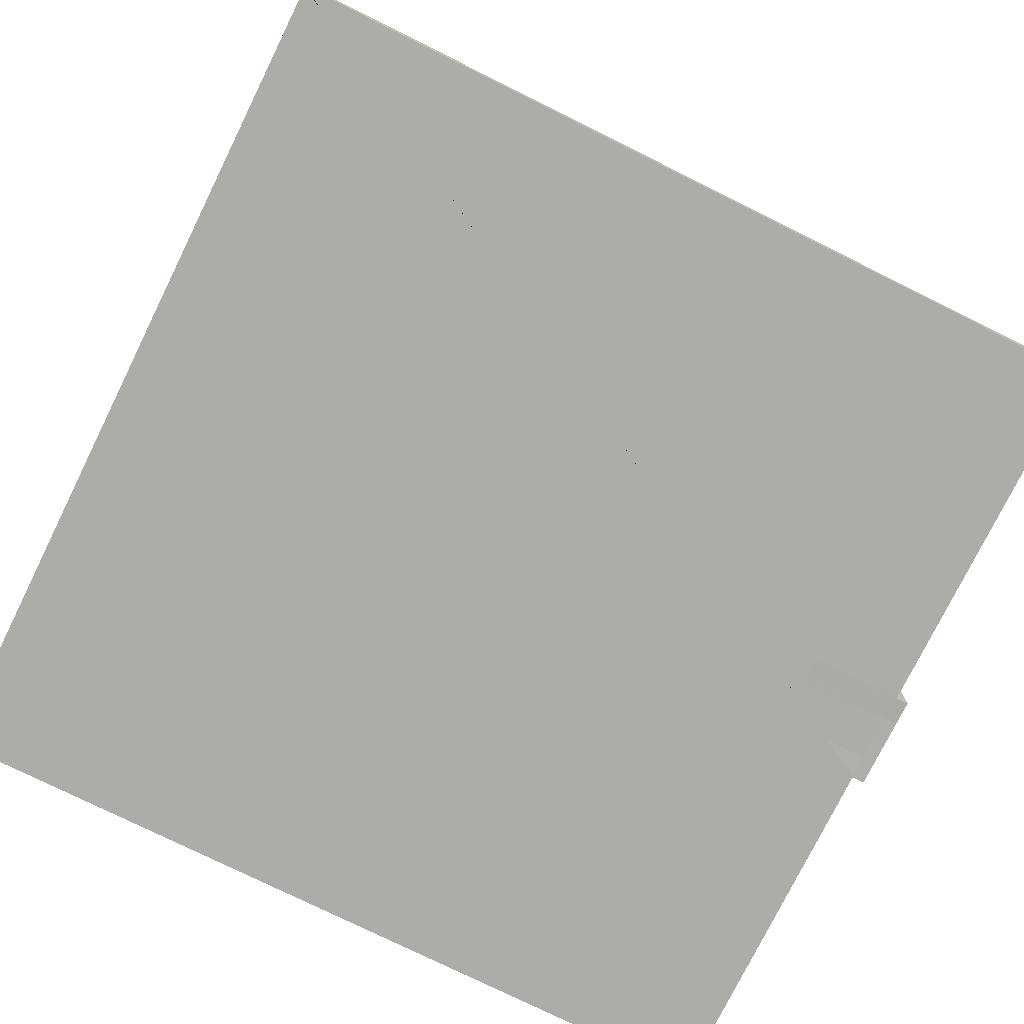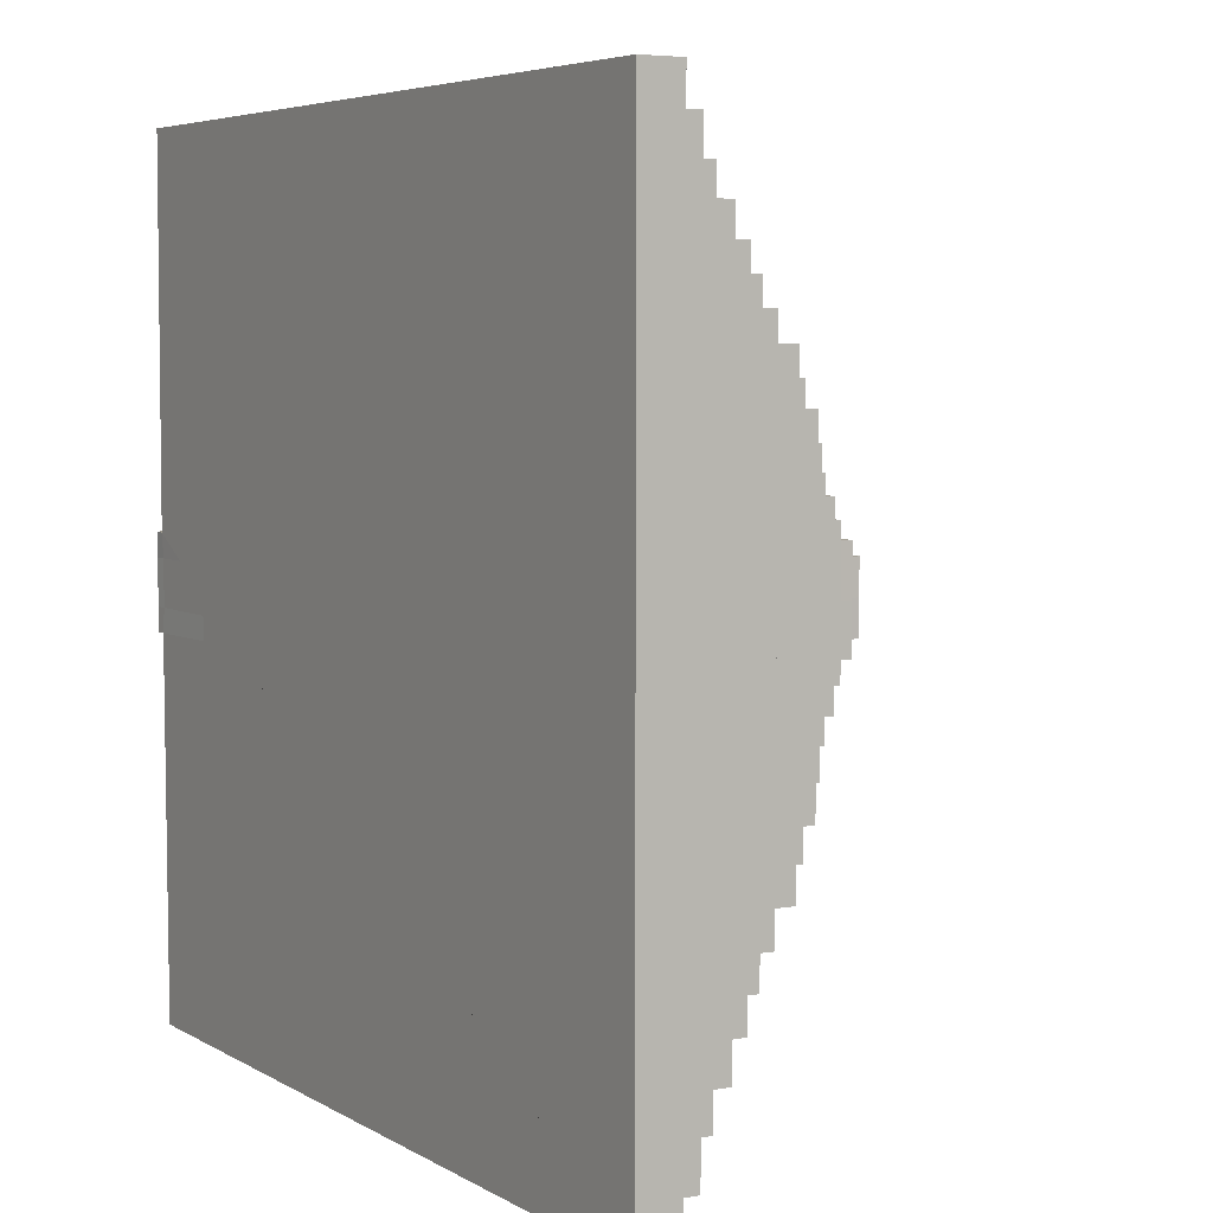
<metadata>
{"format":"obj","ext":"obj","renderer":"f3d","projection":"perspective","resolution":1024,"background":"white","views":[{"elev":-77.0,"azim":153.7,"up":"+Y"},{"elev":5.4,"azim":58.9,"up":"+Z"}]}
</metadata>
<code>
o Cube
v -10.32 -0.9407 1.136
v -10.32 2.063 1.136
v -10.32 -0.9407 -1.136
v -10.32 2.063 -1.136
v -10.32 -0.9404 -0.553
v -10.32 -0.9404 0
v -10.32 -0.9404 0.553
v -10.32 2.338 0.5621
v -10.32 2.432 0
v -10.32 2.338 -0.5621
v 10.03 0.03 -10.03
v -10.03 0.03 -10.03
v 10.03 0.03 10.03
v -10.03 0.03 10.03
v 9.262 0.07 -9.262
v -9.262 0.07 -9.262
v 9.262 0.07 9.262
v -9.262 0.07 9.262
v 8.503 0.9076 -8.503
v -8.503 0.9076 -8.503
v 8.503 0.9076 8.503
v -8.503 0.9076 8.503
v 9.268 0.8676 -9.268
v -9.268 0.8676 -9.268
v 9.268 0.8676 9.268
v -9.268 0.8676 9.268
v 7.879 1.661 -7.879
v -7.879 1.661 -7.879
v 7.879 1.661 7.879
v -7.879 1.661 7.879
v 8.51 1.621 -8.51
v -8.51 1.621 -8.51
v 8.51 1.621 8.51
v -8.51 1.621 8.51
v 7.213 2.476 -7.213
v -7.213 2.476 -7.213
v 7.213 2.476 7.213
v -7.213 2.476 7.213
v 7.886 2.436 -7.886
v -7.886 2.436 -7.886
v 7.886 2.436 7.886
v -7.886 2.436 7.886
v 6.609 3.236 -6.609
v -6.609 3.236 -6.609
v 6.609 3.236 6.609
v -6.609 3.236 6.609
v 7.219 3.196 -7.219
v -7.219 3.196 -7.219
v 7.219 3.196 7.219
v -7.219 3.196 7.219
v 6.615 3.88 -6.615
v -6.615 3.88 -6.615
v 6.615 3.88 6.615
v -6.615 3.88 6.615
v 6.005 3.92 -6.005
v -6.005 3.92 -6.005
v 6.005 3.92 6.005
v -6.005 3.92 6.005
v 5.35 4.667 -5.35
v -5.35 4.667 -5.35
v 5.35 4.667 5.35
v -5.35 4.667 5.35
v 6.012 4.627 -6.012
v -6.012 4.627 -6.012
v 6.012 4.627 6.012
v -6.012 4.627 6.012
v 4.699 5.598 -4.699
v -4.699 5.598 -4.699
v 4.699 5.598 4.699
v -4.699 5.598 4.699
v 5.357 5.558 -5.357
v -5.357 5.558 -5.357
v 5.357 5.558 5.357
v -5.357 5.558 5.357
v 4.088 6.205 -4.088
v -4.088 6.205 -4.088
v 4.088 6.205 4.088
v -4.088 6.205 4.088
v 4.706 6.165 -4.706
v -4.706 6.165 -4.706
v 4.706 6.165 4.706
v -4.706 6.165 4.706
v 3.392 6.935 -3.392
v -3.392 6.935 -3.392
v 3.392 6.935 3.392
v -3.392 6.935 3.392
v 4.095 6.895 -4.095
v -4.095 6.895 -4.095
v 4.095 6.895 4.095
v -4.095 6.895 4.095
v 2.759 7.519 -2.759
v -2.759 7.519 -2.759
v 2.759 7.519 2.759
v -2.759 7.519 2.759
v 3.399 7.479 -3.399
v -3.399 7.479 -3.399
v 3.399 7.479 3.399
v -3.399 7.479 3.399
v 2.247 8.069 -2.247
v -2.247 8.069 -2.247
v 2.247 8.069 2.247
v -2.247 8.069 2.247
v 2.766 8.029 -2.766
v -2.766 8.029 -2.766
v 2.766 8.029 2.766
v -2.766 8.029 2.766
v 1.714 8.676 -1.714
v -1.714 8.676 -1.714
v 1.714 8.676 1.714
v -1.714 8.676 1.714
v 2.254 8.636 -2.254
v -2.254 8.636 -2.254
v 2.254 8.636 2.254
v -2.254 8.636 2.254
v 1.248 9.219 -1.248
v -1.248 9.219 -1.248
v 1.248 9.219 1.248
v -1.248 9.219 1.248
v 1.72 9.179 -1.72
v -1.72 9.179 -1.72
v 1.72 9.179 1.72
v -1.72 9.179 1.72
v 0.8702 9.839 -0.8702
v -0.8702 9.839 -0.8702
v 0.8702 9.839 0.8702
v -0.8702 9.839 0.8702
v 1.255 9.799 -1.255
v -1.255 9.799 -1.255
v 1.255 9.799 1.255
v -1.255 9.799 1.255
v 0.8768 10.25 -0.8768
v -0.8768 10.25 -0.8768
v 0.8768 10.25 0.8768
v -0.8768 10.25 0.8768
v 10.03 -0.933 -10.03
v -10.03 -0.933 -10.03
v 10.03 -0.933 10.03
v -10.03 -0.933 10.03
v -7.884 2.338 0.5623
v -7.888 2.437 0
v -7.884 2.338 -0.5623
v -7.824 -0.933 0
v -7.883 2.064 1.137
v -7.824 -0.933 0.553
v -7.824 -0.933 -0.553
v -7.883 2.064 -1.137
v -10.02 0.02331 -1.176
v -9.262 0.8609 -1.176
v -8.503 1.614 -1.176
v -10.02 0.02331 1.176
v -10.02 -0.9571 1.124
v -9.268 0.03 1.136
v -7.824 -0.933 1.106
v -9.262 0.8609 1.176
v -8.503 1.614 1.176
v -8.51 0.8676 1.136
v -7.886 1.621 1.136
v -7.824 -0.933 -1.106
v -10.02 -0.9571 -1.124
v -9.268 0.03 -1.136
v -8.51 0.8676 -1.136
v -7.886 1.621 -1.136
v 9.268 0.03 0
v 10.03 0.03 0
v 9.268 0.8676 0
v 8.51 0.8676 0
v 8.51 1.621 0
v 7.886 1.621 0
v 7.886 2.436 0
v 7.219 2.436 0
v -7.219 2.436 0
v 7.219 3.196 0
v -7.219 3.196 0
v 6.615 3.196 0
v -6.615 3.196 0
v 6.615 3.88 0
v -6.615 3.88 0
v 6.012 3.88 0
v -6.012 3.88 0
v 6.012 4.627 0
v -6.012 4.627 0
v 5.357 4.627 0
v -5.357 4.627 0
v 5.357 5.558 0
v -5.357 5.558 0
v 4.706 5.558 0
v -4.706 5.558 0
v 4.706 6.165 0
v -4.706 6.165 0
v 4.095 6.165 0
v -4.095 6.165 0
v 4.095 6.895 0
v -4.095 6.895 0
v 3.399 6.895 0
v -3.399 6.895 0
v 3.399 7.479 0
v -3.399 7.479 0
v 2.766 7.479 0
v -2.766 7.479 0
v 2.766 8.029 0
v -2.766 8.029 0
v 2.254 8.029 0
v -2.254 8.029 0
v 2.254 8.636 0
v -2.254 8.636 0
v 1.72 8.636 0
v -1.72 8.636 0
v 1.72 9.179 0
v -1.72 9.179 0
v 1.255 9.179 0
v -1.255 9.179 0
v 1.255 9.799 0
v -1.255 9.799 0
v 0.8768 9.799 0
v -0.8768 9.799 0
v 0.8768 10.25 0
v -0.8768 10.25 0
v 10.03 -0.933 0
v -10 -0.933 0.553
v -10 -0.933 -1e-06
v -10 -0.933 -0.553
v -8.483 2.338 0.5622
v -9.242 2.338 0.5622
v -8.483 2.338 -0.5622
v -9.242 2.338 -0.5622
v -9.242 2.063 -1.136
v -8.483 2.063 -1.136
v -9.242 2.063 1.136
v -8.483 2.063 1.136
v -9.242 2.434 0
v -8.483 2.435 0
v -9.988 2.338 0.5622
v -9.988 2.338 -0.5622
v -9.988 2.063 -1.136
v -9.988 2.063 1.136
v -9.988 2.432 0
v -10.32 -0.9104 1.106
v -10.32 2.044 1.106
v -10.32 -0.9104 -1.106
v -10.32 2.044 -1.106
v -10.32 -0.9104 -0.553
v -10.32 -0.9104 0
v -10.32 -0.9104 0.553
v -10.32 2.309 0.553
v -10.32 2.401 0
v -10.32 2.309 -0.553
v 10 0 -10
v -10 0 -10
v 10 0 10
v -10 0 10
v 9.238 0 -9.238
v -9.238 0 -9.238
v 9.238 0 9.238
v -9.238 0 9.238
v 8.48 0.8376 -8.48
v -8.48 0.8376 -8.48
v 8.48 0.8376 8.48
v -8.48 0.8376 8.48
v 9.238 0.8376 -9.238
v -9.238 0.8376 -9.238
v 9.238 0.8376 9.238
v -9.238 0.8376 9.238
v 7.856 1.591 -7.856
v -7.856 1.591 -7.856
v 7.856 1.591 7.856
v -7.856 1.591 7.856
v 8.48 1.591 -8.48
v -8.48 1.591 -8.48
v 8.48 1.591 8.48
v -8.48 1.591 8.48
v 7.189 2.406 -7.189
v -7.189 2.406 -7.189
v 7.189 2.406 7.189
v -7.189 2.406 7.189
v 7.856 2.406 -7.856
v -7.856 2.406 -7.856
v 7.856 2.406 7.856
v -7.856 2.406 7.856
v 6.585 3.166 -6.585
v -6.585 3.166 -6.585
v 6.585 3.166 6.585
v -6.585 3.166 6.585
v 7.189 3.166 -7.189
v -7.189 3.166 -7.189
v 7.189 3.166 7.189
v -7.189 3.166 7.189
v 6.585 3.85 -6.585
v -6.585 3.85 -6.585
v 6.585 3.85 6.585
v -6.585 3.85 6.585
v 5.982 3.85 -5.982
v -5.982 3.85 -5.982
v 5.982 3.85 5.982
v -5.982 3.85 5.982
v 5.327 4.597 -5.327
v -5.327 4.597 -5.327
v 5.327 4.597 5.327
v -5.327 4.597 5.327
v 5.982 4.597 -5.982
v -5.982 4.597 -5.982
v 5.982 4.597 5.982
v -5.982 4.597 5.982
v 4.676 5.528 -4.676
v -4.676 5.528 -4.676
v 4.676 5.528 4.676
v -4.676 5.528 4.676
v 5.327 5.528 -5.327
v -5.327 5.528 -5.327
v 5.327 5.528 5.327
v -5.327 5.528 5.327
v 4.065 6.135 -4.065
v -4.065 6.135 -4.065
v 4.065 6.135 4.065
v -4.065 6.135 4.065
v 4.676 6.135 -4.676
v -4.676 6.135 -4.676
v 4.676 6.135 4.676
v -4.676 6.135 4.676
v 3.369 6.865 -3.369
v -3.369 6.865 -3.369
v 3.369 6.865 3.369
v -3.369 6.865 3.369
v 4.065 6.865 -4.065
v -4.065 6.865 -4.065
v 4.065 6.865 4.065
v -4.065 6.865 4.065
v 2.736 7.449 -2.736
v -2.736 7.449 -2.736
v 2.736 7.449 2.736
v -2.736 7.449 2.736
v 3.369 7.449 -3.369
v -3.369 7.449 -3.369
v 3.369 7.449 3.369
v -3.369 7.449 3.369
v 2.224 7.999 -2.224
v -2.224 7.999 -2.224
v 2.224 7.999 2.224
v -2.224 7.999 2.224
v 2.736 7.999 -2.736
v -2.736 7.999 -2.736
v 2.736 7.999 2.736
v -2.736 7.999 2.736
v 1.69 8.606 -1.69
v -1.69 8.606 -1.69
v 1.69 8.606 1.69
v -1.69 8.606 1.69
v 2.224 8.606 -2.224
v -2.224 8.606 -2.224
v 2.224 8.606 2.224
v -2.224 8.606 2.224
v 1.225 9.149 -1.225
v -1.225 9.149 -1.225
v 1.225 9.149 1.225
v -1.225 9.149 1.225
v 1.69 9.149 -1.69
v -1.69 9.149 -1.69
v 1.69 9.149 1.69
v -1.69 9.149 1.69
v 0.8468 9.769 -0.8468
v -0.8468 9.769 -0.8468
v 0.8468 9.769 0.8468
v -0.8468 9.769 0.8468
v 1.225 9.769 -1.225
v -1.225 9.769 -1.225
v 1.225 9.769 1.225
v -1.225 9.769 1.225
v 0.8468 10.22 -0.8468
v -0.8468 10.22 -0.8468
v 0.8468 10.22 0.8468
v -0.8468 10.22 0.8468
v 10 -0.903 -10
v -10 -0.903 -10
v 10 -0.903 10
v -10 -0.903 10
v -7.856 2.309 0.553
v -7.856 2.406 0
v -7.856 2.309 -0.553
v -7.824 -0.903 0
v -7.856 2.044 1.106
v -7.824 -0.903 0.553
v -7.824 -0.903 -0.553
v -7.856 2.044 -1.106
v -10 0 -1.106
v -9.238 0.8376 -1.106
v -8.48 1.591 -1.106
v -10 0 1.106
v -10 -0.903 1.106
v -9.238 0 1.106
v -7.824 -0.903 1.106
v -9.238 0.8376 1.106
v -8.48 1.591 1.106
v -8.48 0.8376 1.106
v -7.856 1.591 1.106
v -7.824 -0.903 -1.106
v -10 -0.903 -1.106
v -9.238 0 -1.106
v -8.48 0.8376 -1.106
v -7.856 1.591 -1.106
v 9.238 0 0
v 10 0 0
v 9.238 0.8376 0
v 8.48 0.8376 0
v 8.48 1.591 0
v 7.856 1.591 0
v 7.856 2.406 0
v 7.189 2.406 0
v -7.189 2.406 0
v 7.189 3.166 0
v -7.189 3.166 0
v 6.585 3.166 0
v -6.585 3.166 0
v 6.585 3.85 0
v -6.585 3.85 0
v 5.982 3.85 0
v -5.982 3.85 0
v 5.982 4.597 0
v -5.982 4.597 0
v 5.327 4.597 0
v -5.327 4.597 0
v 5.327 5.528 0
v -5.327 5.528 0
v 4.676 5.528 0
v -4.676 5.528 0
v 4.676 6.135 0
v -4.676 6.135 0
v 4.065 6.135 0
v -4.065 6.135 0
v 4.065 6.865 0
v -4.065 6.865 0
v 3.369 6.865 0
v -3.369 6.865 0
v 3.369 7.449 0
v -3.369 7.449 0
v 2.736 7.449 0
v -2.736 7.449 0
v 2.736 7.999 0
v -2.736 7.999 0
v 2.224 7.999 0
v -2.224 7.999 0
v 2.224 8.606 0
v -2.224 8.606 0
v 1.69 8.606 0
v -1.69 8.606 0
v 1.69 9.149 0
v -1.69 9.149 0
v 1.225 9.149 0
v -1.225 9.149 0
v 1.225 9.769 0
v -1.225 9.769 0
v 0.8468 9.769 0
v -0.8468 9.769 0
v 0.8468 10.22 0
v -0.8468 10.22 0
v 10 -0.903 0
v -10 -0.903 0.553
v -10 -0.903 -1e-06
v -10 -0.903 -0.553
v -8.483 2.309 0.553
v -9.242 2.309 0.553
v -8.483 2.309 -0.553
v -9.242 2.309 -0.553
v -9.242 2.044 -1.106
v -8.483 2.044 -1.106
v -9.242 2.044 1.106
v -8.483 2.044 1.106
v -9.242 2.403 0
v -8.483 2.405 0
v -9.988 2.309 0.553
v -9.988 2.309 -0.553
v -9.988 2.044 -1.106
v -9.988 2.044 1.106
v -9.988 2.402 0
g Cube_Cube_Material
f 222 139 140 231
f 224 141 146 227
f 231 140 141 224
f 4 234 147 159 3
f 229 143 139 222
f 5 221 220 6
f 16 160 148 24
f 16 15 11 12
f 163 17 13 164
f 17 18 14 13
f 18 152 150 14
f 20 161 149 32
f 163 15 23 165
f 18 17 25 26
f 15 16 24 23
f 20 19 23 24
f 166 21 25 165
f 21 22 26 25
f 22 156 154 26
f 27 28 40 39
f 166 19 31 167
f 22 21 33 34
f 19 20 32 31
f 28 27 31 32
f 168 29 33 167
f 29 30 34 33
f 30 157 155 34
f 38 37 49 50
f 28 162 146 141 140 40
f 168 27 39 169
f 30 29 41 42
f 36 35 39 40
f 170 37 41 169
f 37 38 42 41
f 171 36 40 140
f 174 43 51 176
f 35 36 48 47
f 171 38 50 173
f 170 35 47 172
f 44 43 47 48
f 174 45 49 172
f 45 46 50 49
f 175 44 48 173
f 54 53 57 58
f 46 45 53 54
f 43 44 52 51
f 175 46 54 177
f 179 58 66 181
f 51 52 56 55
f 177 54 58 179
f 176 51 55 178
f 62 61 73 74
f 178 55 63 180
f 58 57 65 66
f 55 56 64 63
f 60 59 63 64
f 182 61 65 180
f 61 62 66 65
f 183 60 64 181
f 70 69 81 82
f 59 60 72 71
f 183 62 74 185
f 182 59 71 184
f 68 67 71 72
f 186 69 73 184
f 69 70 74 73
f 187 68 72 185
f 191 78 90 193
f 67 68 80 79
f 187 70 82 189
f 186 67 79 188
f 76 75 79 80
f 190 77 81 188
f 77 78 82 81
f 191 76 80 189
f 195 86 98 197
f 190 75 87 192
f 78 77 89 90
f 75 76 88 87
f 84 83 87 88
f 194 85 89 192
f 85 86 90 89
f 195 84 88 193
f 94 93 105 106
f 194 83 95 196
f 86 85 97 98
f 83 84 96 95
f 92 91 95 96
f 198 93 97 196
f 93 94 98 97
f 199 92 96 197
f 102 101 113 114
f 91 92 104 103
f 199 94 106 201
f 198 91 103 200
f 100 99 103 104
f 202 101 105 200
f 101 102 106 105
f 203 100 104 201
f 207 110 122 209
f 99 100 112 111
f 203 102 114 205
f 202 99 111 204
f 108 107 111 112
f 206 109 113 204
f 109 110 114 113
f 207 108 112 205
f 115 116 128 127
f 206 107 119 208
f 110 109 121 122
f 107 108 120 119
f 116 115 119 120
f 210 117 121 208
f 117 118 122 121
f 211 116 120 209
f 126 125 133 134
f 211 118 130 213
f 210 115 127 212
f 118 117 129 130
f 124 123 127 128
f 214 125 129 212
f 125 126 130 129
f 215 124 128 213
f 217 216 131 132
f 123 124 132 131
f 215 126 134 217
f 214 123 131 216
f 13 14 138 137
f 12 11 135 136
f 14 150 151 138
f 164 13 137 218
f 135 218 137 138 151 153 144 142 145 158 159 136
f 148 161 20 24
f 149 162 28 32
f 147 160 16 12
f 159 147 12 136
f 154 152 18 26
f 155 156 22 34
f 11 164 218 135
f 125 214 216 133
f 124 215 217 132
f 134 133 216 217
f 126 215 213 130
f 123 214 212 127
f 117 210 212 129
f 116 211 213 128
f 118 211 209 122
f 115 210 208 119
f 109 206 208 121
f 110 207 205 114
f 107 206 204 111
f 101 202 204 113
f 100 203 205 112
f 108 207 209 120
f 102 203 201 106
f 99 202 200 103
f 93 198 200 105
f 92 199 201 104
f 94 199 197 98
f 91 198 196 95
f 85 194 196 97
f 86 195 193 90
f 83 194 192 87
f 77 190 192 89
f 84 195 197 96
f 78 191 189 82
f 75 190 188 79
f 69 186 188 81
f 68 187 189 80
f 76 191 193 88
f 70 187 185 74
f 67 186 184 71
f 61 182 184 73
f 60 183 185 72
f 62 183 181 66
f 59 182 180 63
f 57 178 180 65
f 53 176 178 57
f 52 177 179 56
f 56 179 181 64
f 44 175 177 52
f 46 175 173 50
f 43 174 172 47
f 37 170 172 49
f 36 171 173 48
f 45 174 176 53
f 38 171 140 42
f 35 170 169 39
f 29 168 169 41
f 27 168 167 31
f 21 166 167 33
f 19 166 165 23
f 17 163 165 25
f 15 163 164 11
f 140 139 143 157 30 42
f 151 150 235 2 1
f 3 159 221 5
f 6 220 219 7
f 7 219 151 1
f 153 151 219 144
f 142 144 219 220
f 145 142 220 221
f 158 145 221 159
f 235 228 223 232
f 228 229 222 223
f 236 230 225 233
f 230 231 224 225
f 233 225 226 234
f 225 224 227 226
f 232 223 230 236
f 223 222 231 230
f 8 232 236 9
f 154 156 155 229 228
f 155 157 143 229
f 10 233 234 4
f 9 236 233 10
f 2 235 232 8
f 150 152 154 228 235
f 234 226 148 160 147
f 226 227 149 161 148
f 227 146 162 149
f 458 467 376 375
f 460 463 382 377
f 467 460 377 376
f 240 239 395 383 470
f 465 458 375 379
f 241 242 456 457
f 252 260 384 396
f 252 248 247 251
f 399 400 249 253
f 253 249 250 254
f 254 250 386 388
f 256 268 385 397
f 399 401 259 251
f 254 262 261 253
f 251 259 260 252
f 256 260 259 255
f 402 401 261 257
f 257 261 262 258
f 258 262 390 392
f 263 275 276 264
f 402 403 267 255
f 258 270 269 257
f 255 267 268 256
f 264 268 267 263
f 404 403 269 265
f 265 269 270 266
f 266 270 391 393
f 274 286 285 273
f 264 276 376 377 382 398
f 404 405 275 263
f 266 278 277 265
f 272 276 275 271
f 406 405 277 273
f 273 277 278 274
f 407 376 276 272
f 410 412 287 279
f 271 283 284 272
f 407 409 286 274
f 406 408 283 271
f 280 284 283 279
f 410 408 285 281
f 281 285 286 282
f 411 409 284 280
f 290 294 293 289
f 282 290 289 281
f 279 287 288 280
f 411 413 290 282
f 415 417 302 294
f 287 291 292 288
f 413 415 294 290
f 412 414 291 287
f 298 310 309 297
f 414 416 299 291
f 294 302 301 293
f 291 299 300 292
f 296 300 299 295
f 418 416 301 297
f 297 301 302 298
f 419 417 300 296
f 306 318 317 305
f 295 307 308 296
f 419 421 310 298
f 418 420 307 295
f 304 308 307 303
f 422 420 309 305
f 305 309 310 306
f 423 421 308 304
f 427 429 326 314
f 303 315 316 304
f 423 425 318 306
f 422 424 315 303
f 312 316 315 311
f 426 424 317 313
f 313 317 318 314
f 427 425 316 312
f 431 433 334 322
f 426 428 323 311
f 314 326 325 313
f 311 323 324 312
f 320 324 323 319
f 430 428 325 321
f 321 325 326 322
f 431 429 324 320
f 330 342 341 329
f 430 432 331 319
f 322 334 333 321
f 319 331 332 320
f 328 332 331 327
f 434 432 333 329
f 329 333 334 330
f 435 433 332 328
f 338 350 349 337
f 327 339 340 328
f 435 437 342 330
f 434 436 339 327
f 336 340 339 335
f 438 436 341 337
f 337 341 342 338
f 439 437 340 336
f 443 445 358 346
f 335 347 348 336
f 439 441 350 338
f 438 440 347 335
f 344 348 347 343
f 442 440 349 345
f 345 349 350 346
f 443 441 348 344
f 351 363 364 352
f 442 444 355 343
f 346 358 357 345
f 343 355 356 344
f 352 356 355 351
f 446 444 357 353
f 353 357 358 354
f 447 445 356 352
f 362 370 369 361
f 447 449 366 354
f 446 448 363 351
f 354 366 365 353
f 360 364 363 359
f 450 448 365 361
f 361 365 366 362
f 451 449 364 360
f 453 368 367 452
f 359 367 368 360
f 451 453 370 362
f 450 452 367 359
f 249 373 374 250
f 248 372 371 247
f 250 374 387 386
f 400 454 373 249
f 371 372 395 394 381 378 380 389 387 374 373 454
f 384 260 256 397
f 385 268 264 398
f 383 248 252 396
f 395 372 248 383
f 390 262 254 388
f 391 270 258 392
f 247 371 454 400
f 361 369 452 450
f 360 368 453 451
f 370 453 452 369
f 362 366 449 451
f 359 363 448 450
f 353 365 448 446
f 352 364 449 447
f 354 358 445 447
f 351 355 444 446
f 345 357 444 442
f 346 350 441 443
f 343 347 440 442
f 337 349 440 438
f 336 348 441 439
f 344 356 445 443
f 338 342 437 439
f 335 339 436 438
f 329 341 436 434
f 328 340 437 435
f 330 334 433 435
f 327 331 432 434
f 321 333 432 430
f 322 326 429 431
f 319 323 428 430
f 313 325 428 426
f 320 332 433 431
f 314 318 425 427
f 311 315 424 426
f 305 317 424 422
f 304 316 425 423
f 312 324 429 427
f 306 310 421 423
f 303 307 420 422
f 297 309 420 418
f 296 308 421 419
f 298 302 417 419
f 295 299 416 418
f 293 301 416 414
f 289 293 414 412
f 288 292 415 413
f 292 300 417 415
f 280 288 413 411
f 282 286 409 411
f 279 283 408 410
f 273 285 408 406
f 272 284 409 407
f 281 289 412 410
f 274 278 376 407
f 271 275 405 406
f 265 277 405 404
f 263 267 403 404
f 257 269 403 402
f 255 259 401 402
f 253 261 401 399
f 251 247 400 399
f 376 278 266 393 379 375
f 387 237 238 471 386
f 239 241 457 395
f 242 243 455 456
f 243 237 387 455
f 389 380 455 387
f 378 456 455 380
f 381 457 456 378
f 394 395 457 381
f 471 468 459 464
f 464 459 458 465
f 472 469 461 466
f 466 461 460 467
f 469 470 462 461
f 461 462 463 460
f 468 472 466 459
f 459 466 467 458
f 244 245 472 468
f 390 464 465 391 392
f 391 465 379 393
f 246 240 470 469
f 245 246 469 472
f 238 244 468 471
f 386 471 464 390 388
f 470 383 396 384 462
f 462 384 397 385 463
f 463 385 398 382
f 7 1 237 243
f 1 2 238 237
f 10 4 240 246
f 4 3 239 240
f 3 5 241 239
f 5 6 242 241
f 6 7 243 242
f 2 8 244 238
f 8 9 245 244
f 9 10 246 245

</code>
